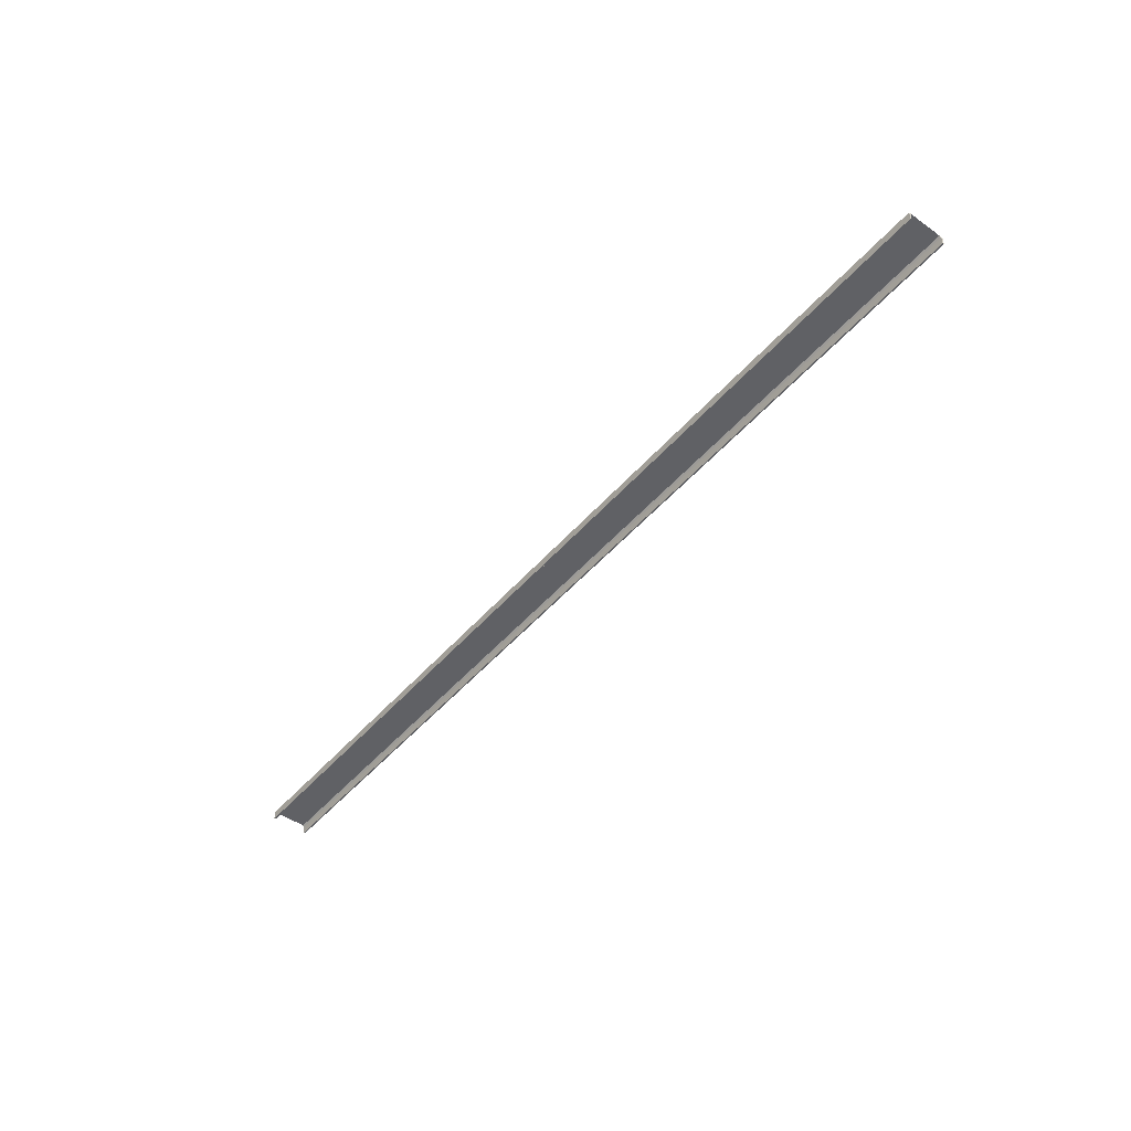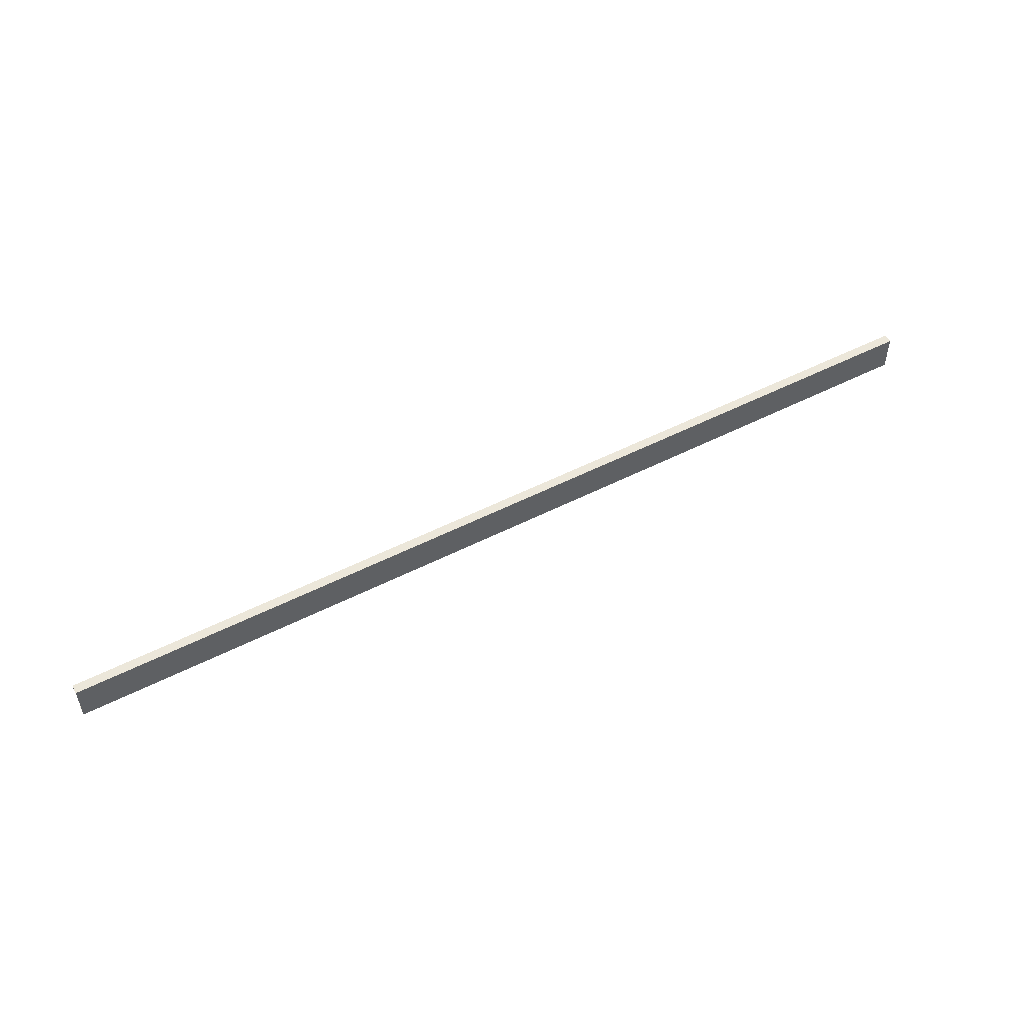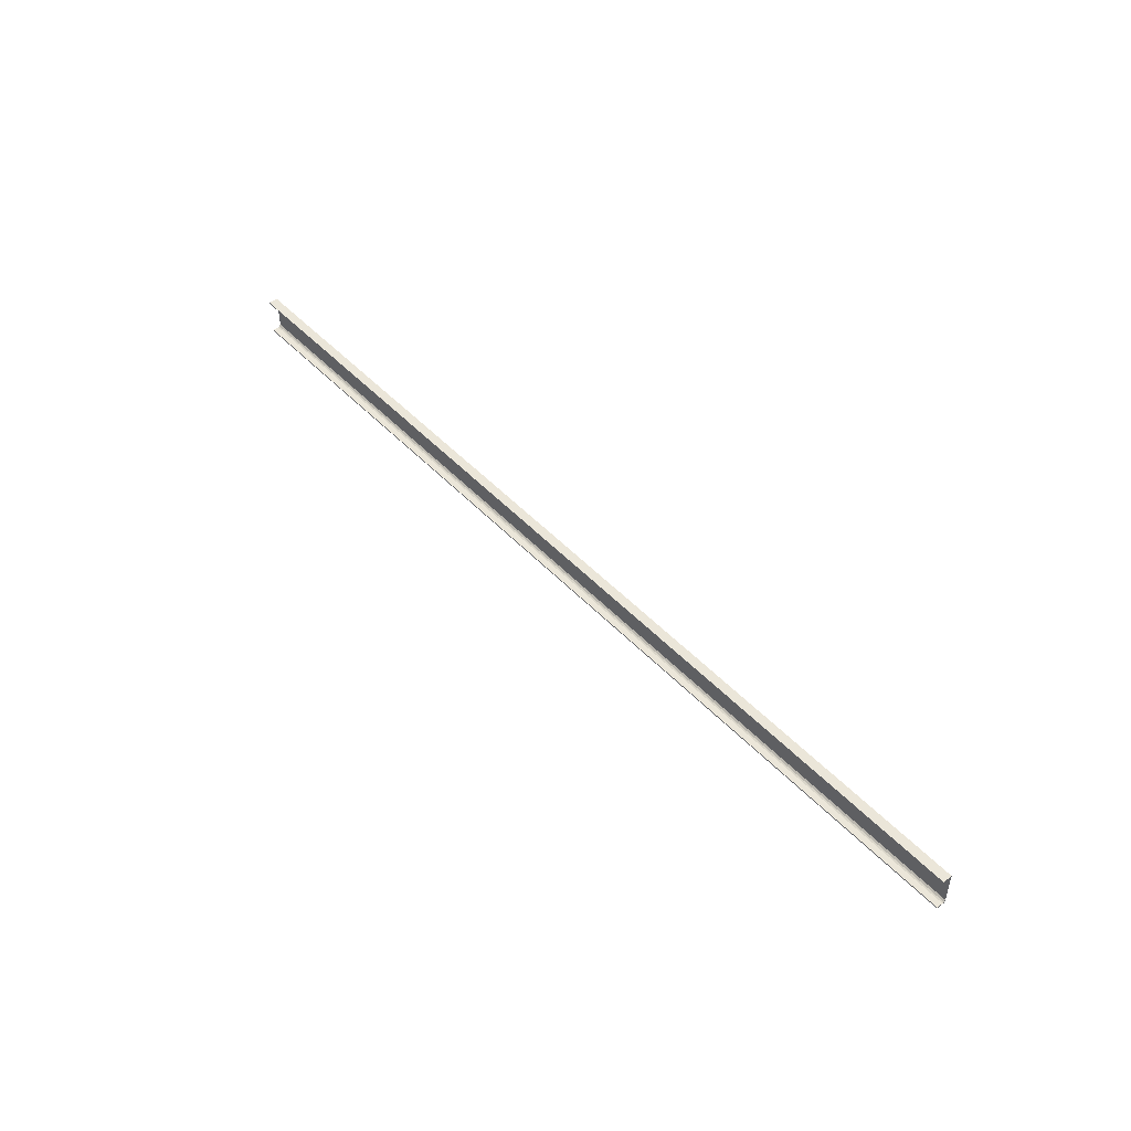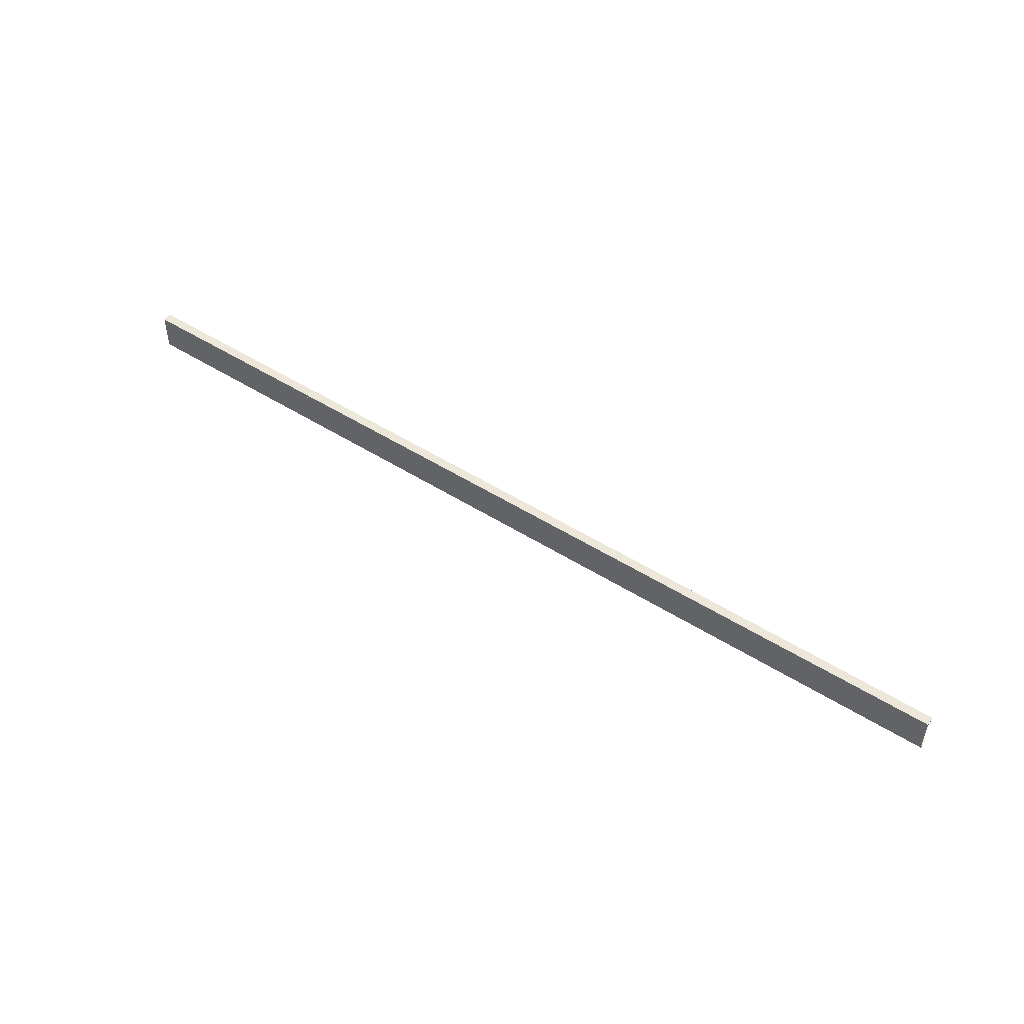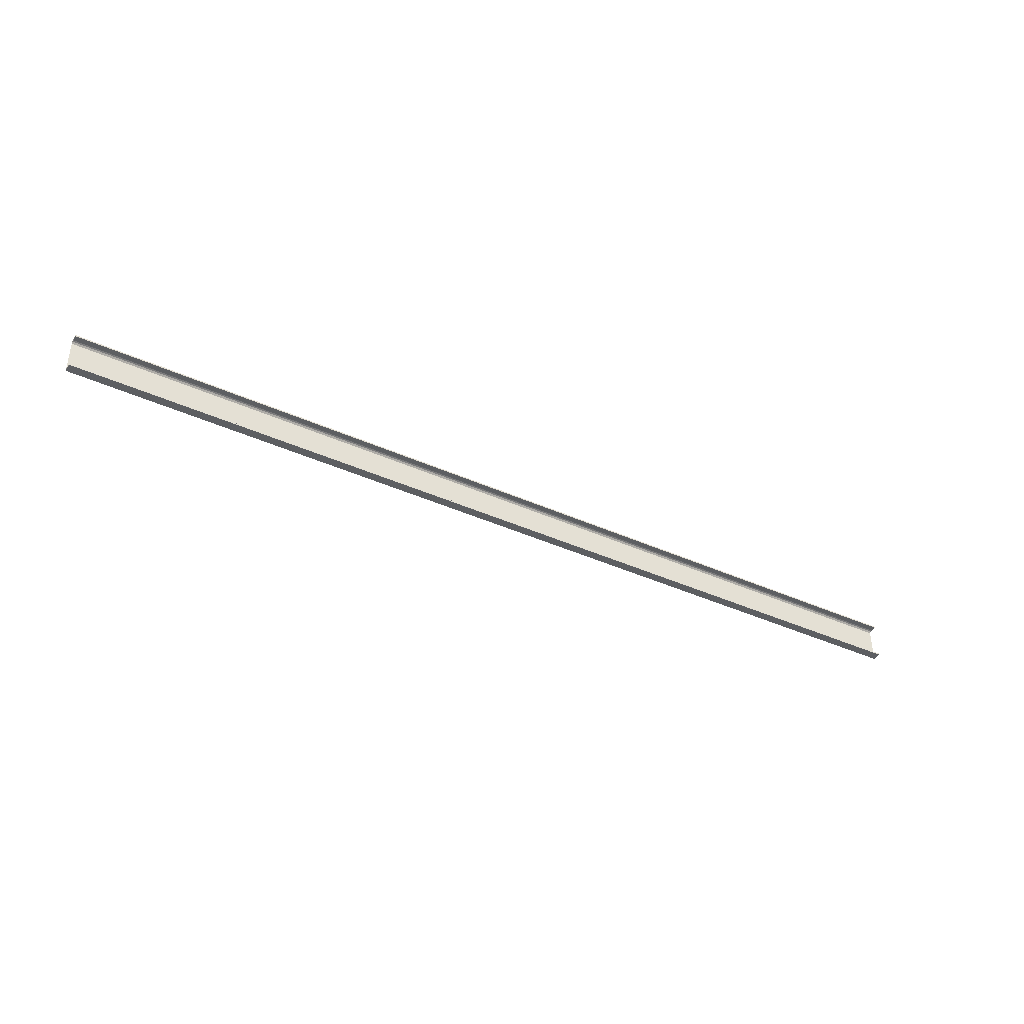
<metadata>
{"format":"obj","ext":"obj","renderer":"f3d","projection":"perspective","resolution":1024,"background":"white","views":[{"elev":-48.2,"azim":51.4,"up":"+Y"},{"elev":52.4,"azim":151.3,"up":"+Z"},{"elev":47.7,"azim":49.4,"up":"+Z"},{"elev":49.8,"azim":-145.1,"up":"+Z"},{"elev":-39.6,"azim":-29.5,"up":"+Z"}]}
</metadata>
<code>
o 749
v 2235 1874 9.35
v 2235 1873 9.359
v 2235 1873 9.35
v 2229 1873 9.35
v 2229 1874 9.35
v 2235 1873 9.359
v 2229 1873 9.359
v 2229 1873 9.359
v 2229 1873 9.359
v 2229 1873 9.35
v 2235 1874 9.35
v 2229 1873 9.359
v 2229 1874 9.35
v 2235 1873 9.359
v 2229 1873 9.363
v 2235 1873 9.363
v 2229 1874 9.6
v 2229 1874 9.35
v 2235 1874 9.372
v 2235 1873 9.363
v 2235 1874 9.35
v 2235 1873 9.359
v 2229 1874 9.6
v 2235 1874 9.6
v 2235 1873 9.6
v 2229 1873 9.6
v 2235 1873 9.591
v 2235 1874 9.6
v 2229 1873 9.591
v 2229 1873 9.591
v 2235 1873 9.591
v 2229 1874 9.6
v 2235 1873 9.587
v 2229 1873 9.587
v 2235 1873 9.6
v 2235 1874 9.6
v 2235 1873 9.591
v 2229 1873 9.591
v 2235 1873 9.591
v 2229 1874 9.578
v 2229 1873 9.587
v 2229 1873 9.591
v 2229 1873 9.591
v 2235 1873 9.587
v 2235 1874 9.6
v 2235 1874 9.578
v 2235 1873 9.359
v 2229 1873 9.363
v 2229 1874 9.35
v 2229 1874 9.372
v 2229 1873 9.363
v 2235 1874 9.372
v 2229 1874 9.372
v 2235 1874 9.578
v 2229 1874 9.372
v 2229 1874 9.578
v 2235 1873 9.587
v 2235 1874 9.578
f 1 2 3
f 1 4 5
f 6 4 3
f 7 4 8
f 6 9 8
f 10 2 8
f 10 11 3
f 10 12 13
f 12 2 14
f 15 14 16
f 17 11 18
f 19 15 20
f 20 21 19
f 22 21 20
f 6 21 22
f 21 23 24
f 25 23 26
f 25 27 28
f 27 29 30
f 25 29 31
f 32 29 26
f 33 30 34
f 32 35 36
f 37 35 31
f 38 35 26
f 38 39 31
f 40 33 41
f 41 17 40
f 38 17 42
f 42 17 41
f 43 44 39
f 45 39 44
f 45 44 46
f 47 48 9
f 49 9 48
f 49 48 50
f 51 52 53
f 54 55 52
f 55 54 56
f 57 56 58

</code>
